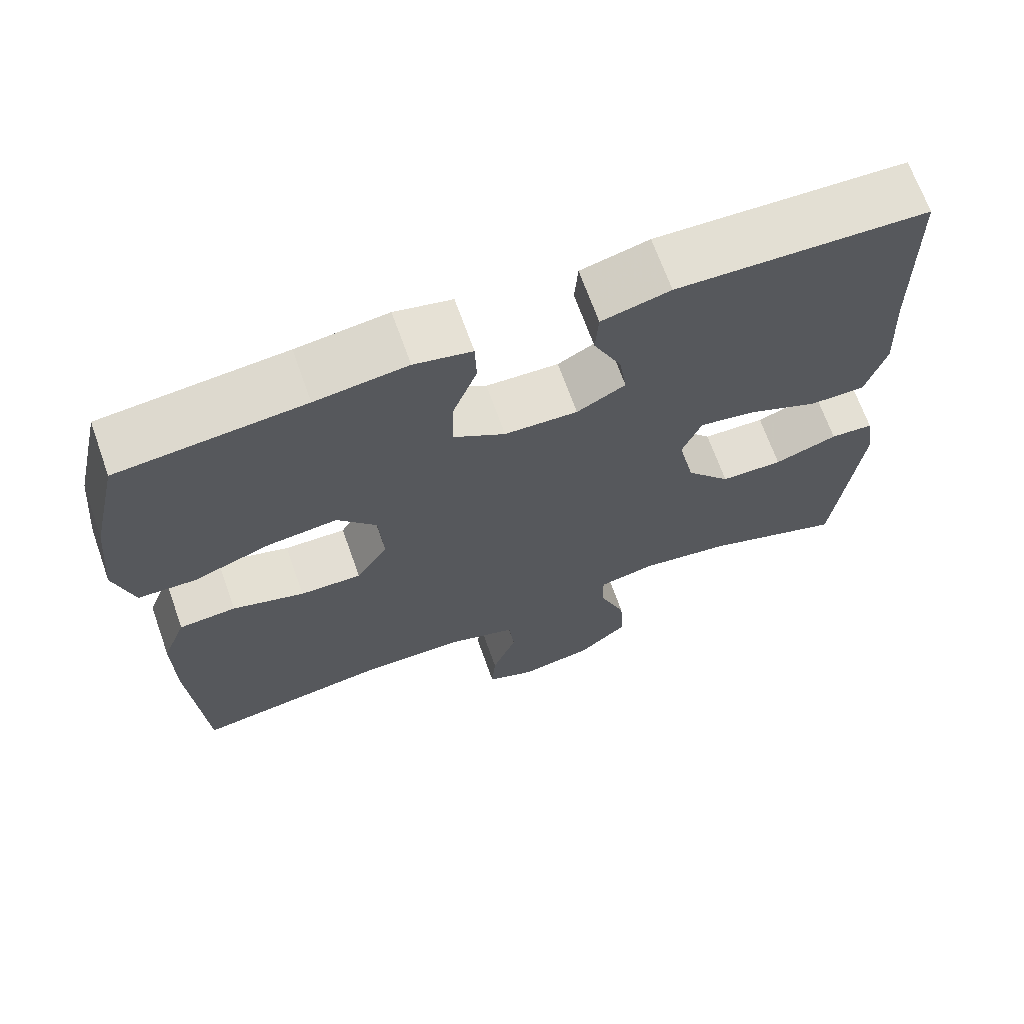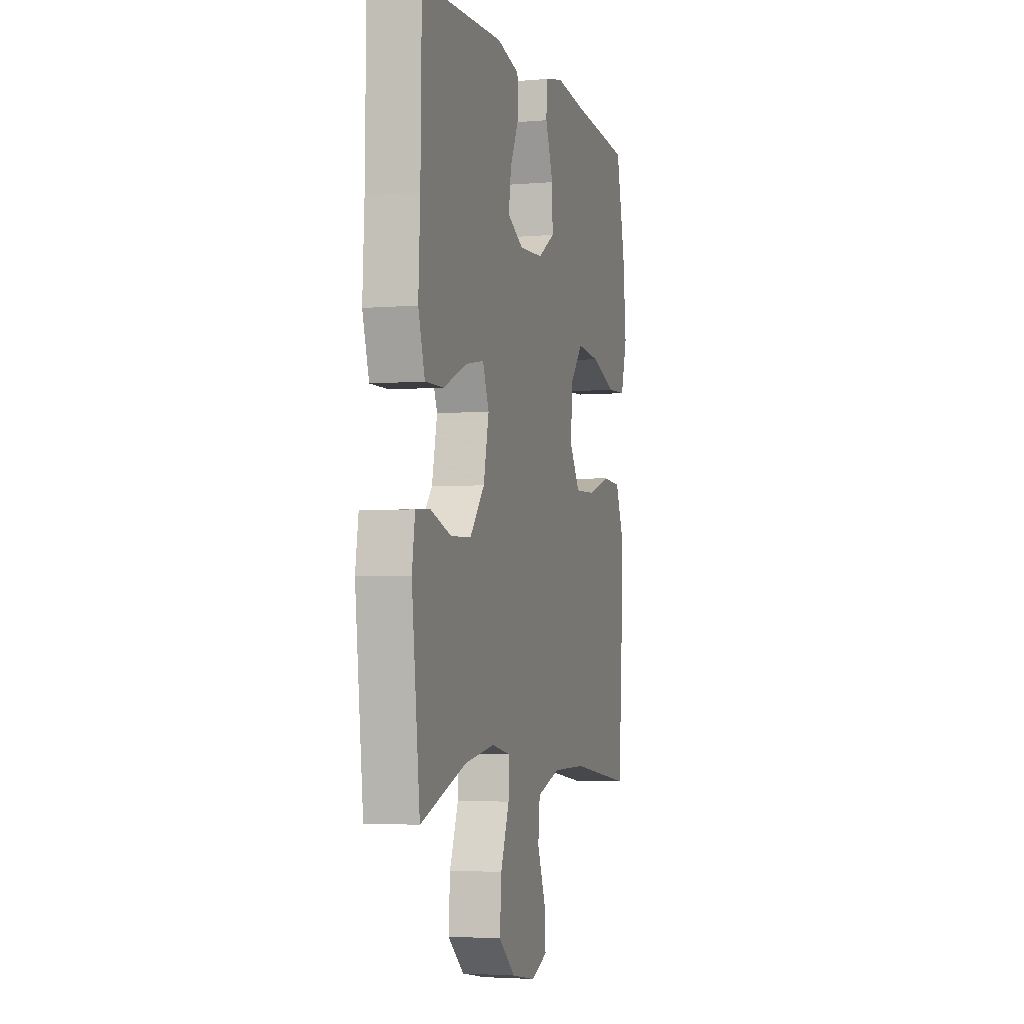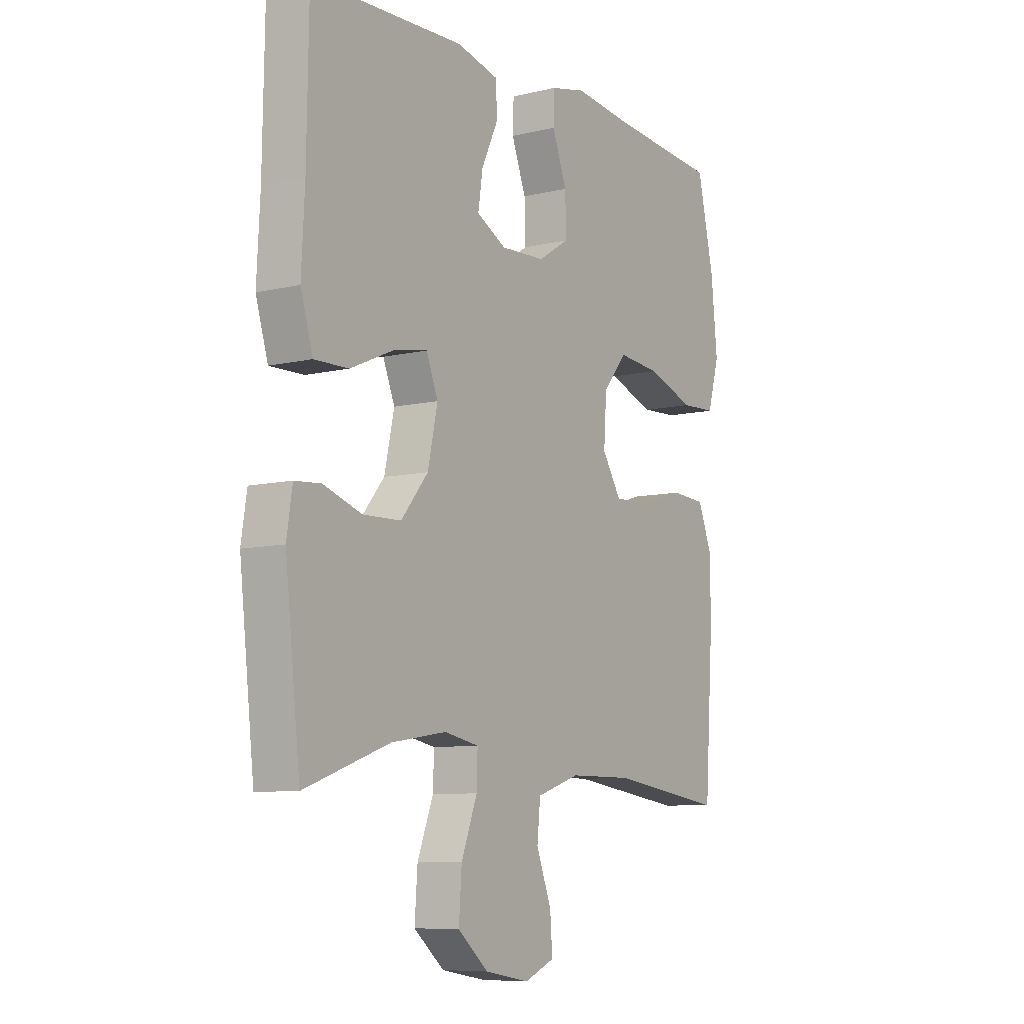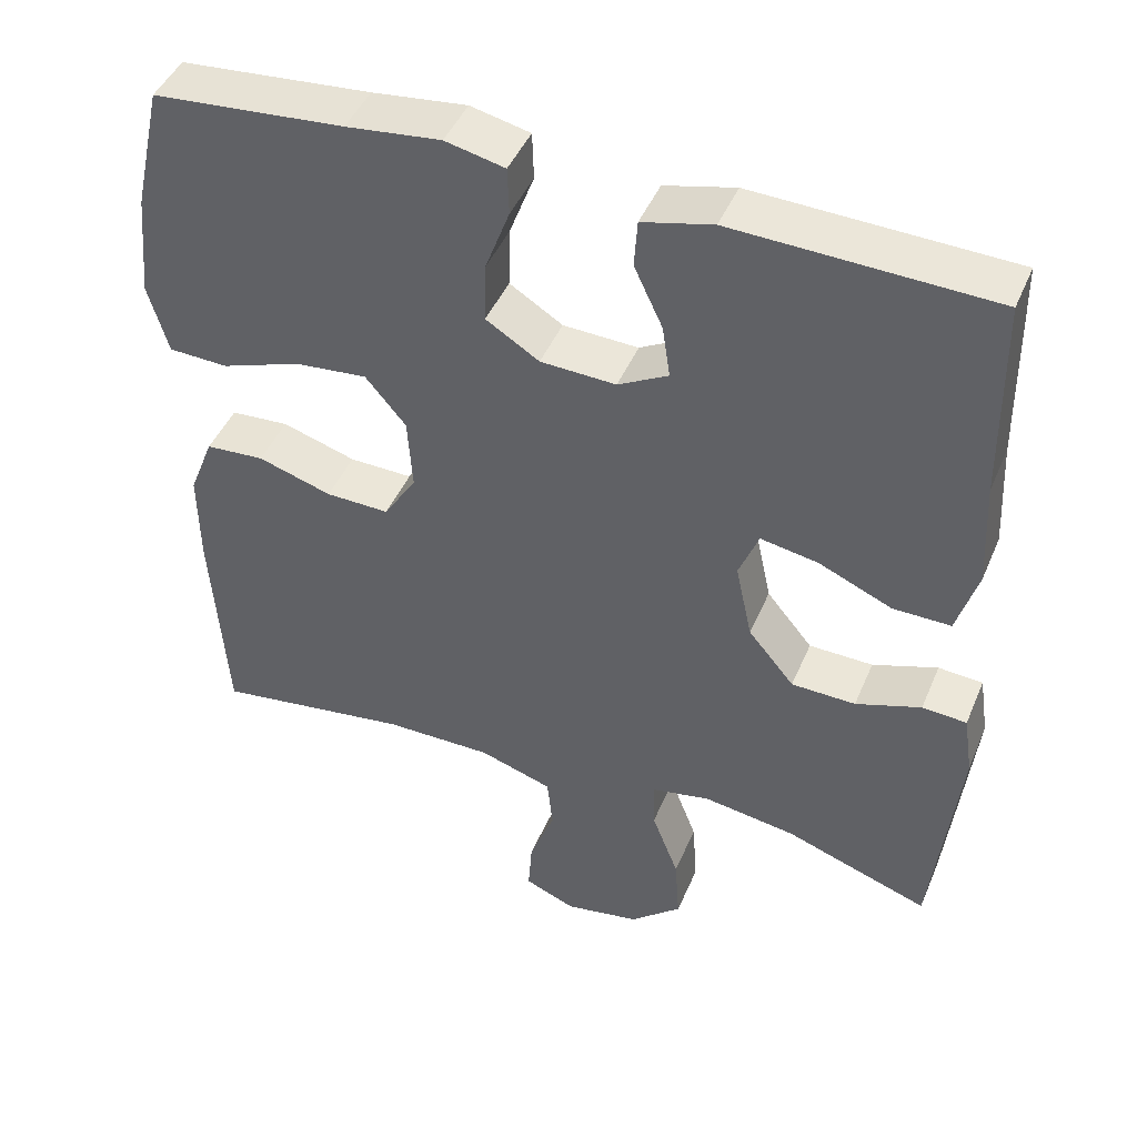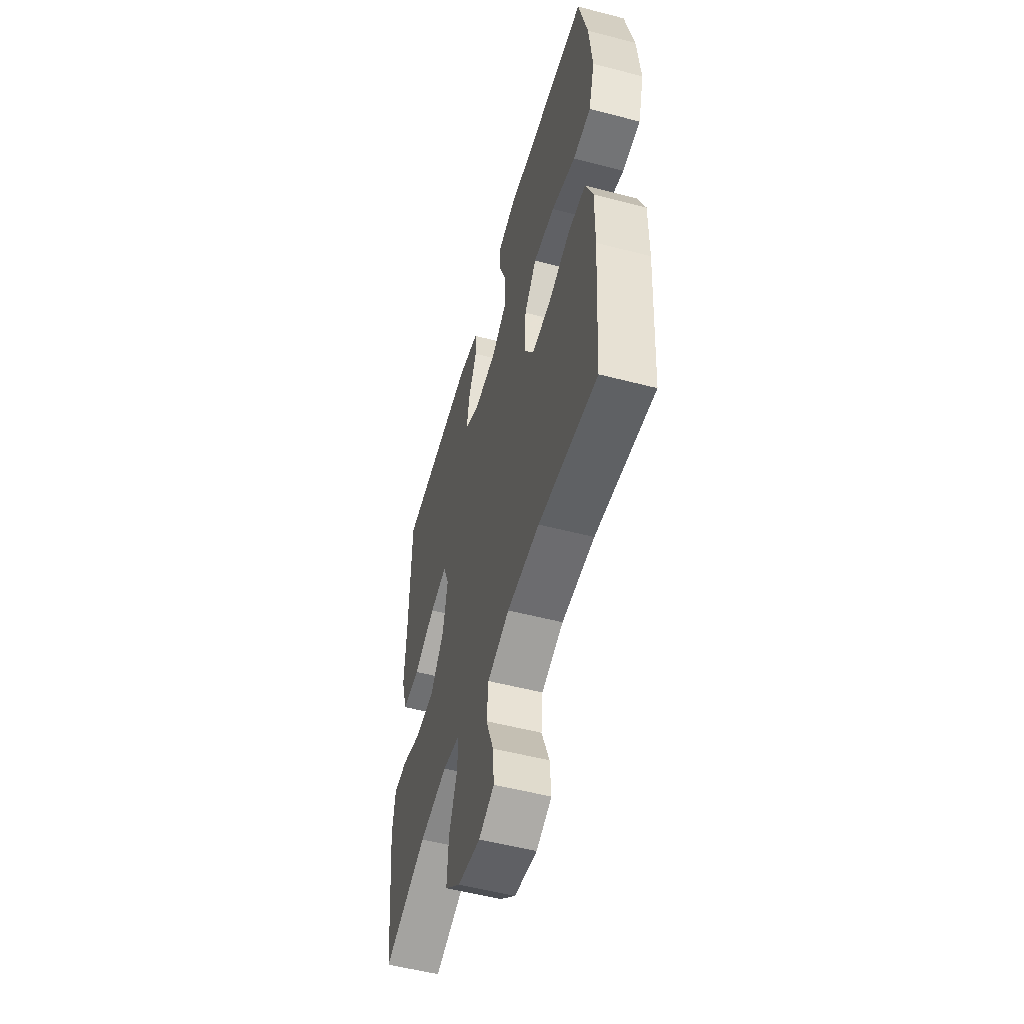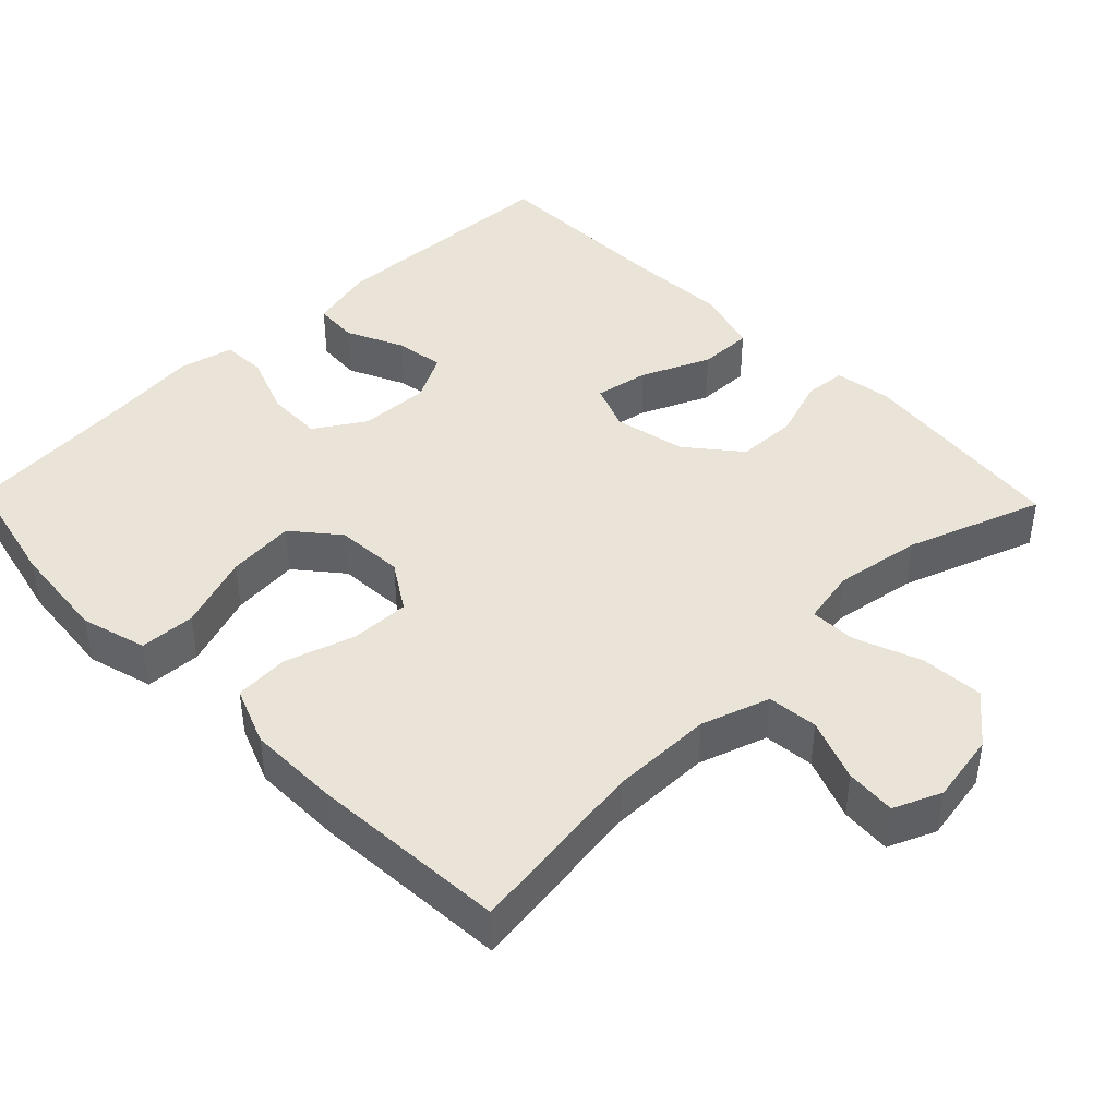
<metadata>
{"format":"obj","ext":"obj","renderer":"f3d","projection":"perspective","resolution":1024,"background":"white","views":[{"elev":68.2,"azim":160.4,"up":"+Z"},{"elev":-3.6,"azim":-73.9,"up":"+Z"},{"elev":-8.3,"azim":-56.7,"up":"+Z"},{"elev":45.1,"azim":-157.9,"up":"+Z"},{"elev":-53.8,"azim":74.5,"up":"+Z"},{"elev":42.8,"azim":135.9,"up":"+Y"}]}
</metadata>
<code>
v 0.5 0.07 -0.5
v 0.254 0.07 -0.465
v 0.117 0.07 -0.465
v 0.025 0.07 -0.495
v 0.018 0.07 -0.563
v 0.05 0.07 -0.647
v 0.055 0.07 -0.715
v -0.009 0.07 -0.742
v -0.104 0.07 -0.725
v -0.169 0.07 -0.669
v -0.163 0.07 -0.584
v -0.129 0.07 -0.495
v -0.127 0.07 -0.433
v -0.201 0.07 -0.418
v -0.318 0.07 -0.436
v -0.5 0.07 -0.5
v -0.532 0.07 -0.211
v -0.52 0.07 -0.133
v -0.464 0.07 -0.129
v -0.382 0.07 -0.157
v -0.301 0.07 -0.155
v -0.243 0.07 -0.085
v -0.222 0.07 0.012
v -0.247 0.07 0.075
v -0.32 0.07 0.062
v -0.412 0.07 0.022
v -0.485 0.07 0.021
v -0.511 0.07 0.108
v -0.504 0.07 0.244
v -0.5 0.07 0.5
v -0.175 0.07 0.512
v -0.086 0.07 0.49
v -0.082 0.07 0.43
v -0.118 0.07 0.353
v -0.128 0.07 0.287
v -0.065 0.07 0.253
v 0.03 0.07 0.257
v 0.097 0.07 0.299
v 0.095 0.07 0.375
v 0.064 0.07 0.458
v 0.066 0.07 0.518
v 0.141 0.07 0.535
v 0.26 0.07 0.521
v 0.5 0.07 0.5
v 0.536 0.07 0.34
v 0.549 0.07 0.206
v 0.524 0.07 0.118
v 0.449 0.07 0.115
v 0.348 0.07 0.151
v 0.257 0.07 0.16
v 0.206 0.07 0.099
v 0.2 0.07 0.007
v 0.241 0.07 -0.058
v 0.321 0.07 -0.056
v 0.414 0.07 -0.027
v 0.488 0.07 -0.032
v 0.519 0.07 -0.111
v 0.518 0.07 -0.232
v 0.5 0 -0.5
v 0.254 0 -0.465
v 0.117 0 -0.465
v 0.025 0 -0.495
v 0.018 0 -0.563
v 0.05 0 -0.647
v 0.055 0 -0.715
v -0.009 0 -0.742
v -0.104 0 -0.725
v -0.169 0 -0.669
v -0.163 0 -0.584
v -0.129 0 -0.495
v -0.127 0 -0.433
v -0.201 0 -0.418
v -0.318 0 -0.436
v -0.5 0 -0.5
v -0.532 0 -0.211
v -0.52 0 -0.133
v -0.464 0 -0.129
v -0.382 0 -0.157
v -0.301 0 -0.155
v -0.243 0 -0.085
v -0.222 0 0.012
v -0.247 0 0.075
v -0.32 0 0.062
v -0.412 0 0.022
v -0.485 0 0.021
v -0.511 0 0.108
v -0.504 0 0.244
v -0.5 0 0.5
v -0.175 0 0.512
v -0.086 0 0.49
v -0.082 0 0.43
v -0.118 0 0.353
v -0.128 0 0.287
v -0.065 0 0.253
v 0.03 0 0.257
v 0.097 0 0.299
v 0.095 0 0.375
v 0.064 0 0.458
v 0.066 0 0.518
v 0.141 0 0.535
v 0.26 0 0.521
v 0.5 0 0.5
v 0.536 0 0.34
v 0.549 0 0.206
v 0.524 0 0.118
v 0.449 0 0.115
v 0.348 0 0.151
v 0.257 0 0.16
v 0.206 0 0.099
v 0.2 0 0.007
v 0.241 0 -0.058
v 0.321 0 -0.056
v 0.414 0 -0.027
v 0.488 0 -0.032
v 0.519 0 -0.111
v 0.518 0 -0.232
f 57 58 1 2
f 54 55 56 57
f 53 54 57 2
f 52 53 2 3
f 51 52 3 4
f 46 47 48 49
f 46 49 50
f 43 44 45 46
f 43 46 50
f 42 43 50 51
f 39 40 41 42
f 38 39 42 51
f 31 32 33 34
f 29 30 31 34
f 29 34 35
f 28 29 35 36
f 25 26 27 28
f 24 25 28 36
f 17 18 19 20
f 15 16 17 20
f 14 15 20 21
f 13 14 21 22
f 9 10 11 12
f 9 12 13
f 8 9 13
f 5 6 7 8
f 4 5 8 13
f 37 38 51 4
f 23 24 36 37
f 22 23 37
f 4 13 22 37
f 60 59 116 115
f 115 114 113 112
f 60 115 112 111
f 61 60 111 110
f 62 61 110 109
f 107 106 105 104
f 108 107 104
f 104 103 102 101
f 108 104 101
f 109 108 101 100
f 100 99 98 97
f 109 100 97 96
f 92 91 90 89
f 92 89 88 87
f 93 92 87
f 94 93 87 86
f 86 85 84 83
f 94 86 83 82
f 78 77 76 75
f 78 75 74 73
f 79 78 73 72
f 80 79 72 71
f 70 69 68 67
f 71 70 67
f 71 67 66
f 66 65 64 63
f 71 66 63 62
f 62 109 96 95
f 95 94 82 81
f 95 81 80
f 95 80 71 62
f 1 59 60 2
f 2 60 61 3
f 3 61 62 4
f 4 62 63 5
f 5 63 64 6
f 6 64 65 7
f 7 65 66 8
f 8 66 67 9
f 9 67 68 10
f 10 68 69 11
f 11 69 70 12
f 12 70 71 13
f 13 71 72 14
f 14 72 73 15
f 15 73 74 16
f 16 74 75 17
f 17 75 76 18
f 18 76 77 19
f 19 77 78 20
f 20 78 79 21
f 21 79 80 22
f 22 80 81 23
f 23 81 82 24
f 24 82 83 25
f 25 83 84 26
f 26 84 85 27
f 27 85 86 28
f 28 86 87 29
f 29 87 88 30
f 30 88 89 31
f 31 89 90 32
f 32 90 91 33
f 33 91 92 34
f 34 92 93 35
f 35 93 94 36
f 36 94 95 37
f 37 95 96 38
f 38 96 97 39
f 39 97 98 40
f 40 98 99 41
f 41 99 100 42
f 42 100 101 43
f 43 101 102 44
f 44 102 103 45
f 45 103 104 46
f 46 104 105 47
f 47 105 106 48
f 48 106 107 49
f 49 107 108 50
f 50 108 109 51
f 51 109 110 52
f 52 110 111 53
f 53 111 112 54
f 54 112 113 55
f 55 113 114 56
f 56 114 115 57
f 57 115 116 58
f 58 116 59 1

</code>
